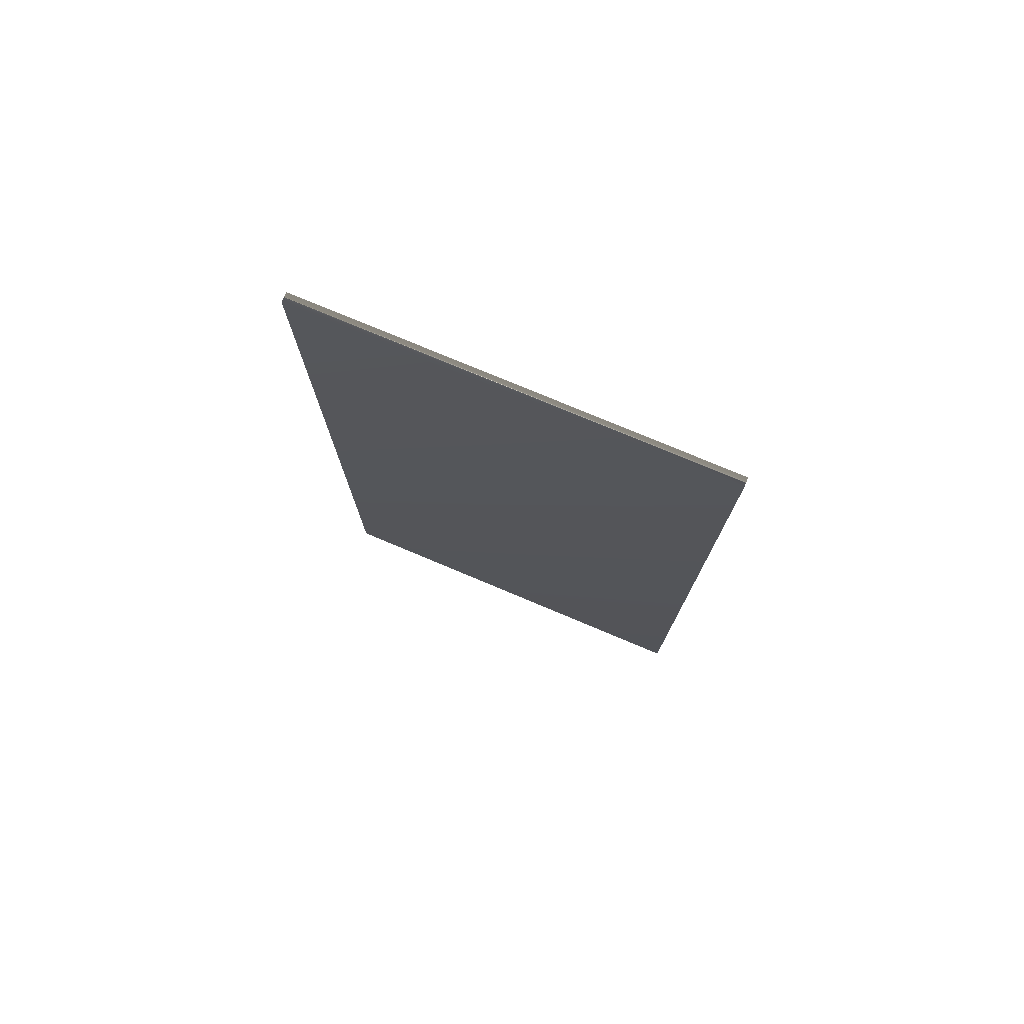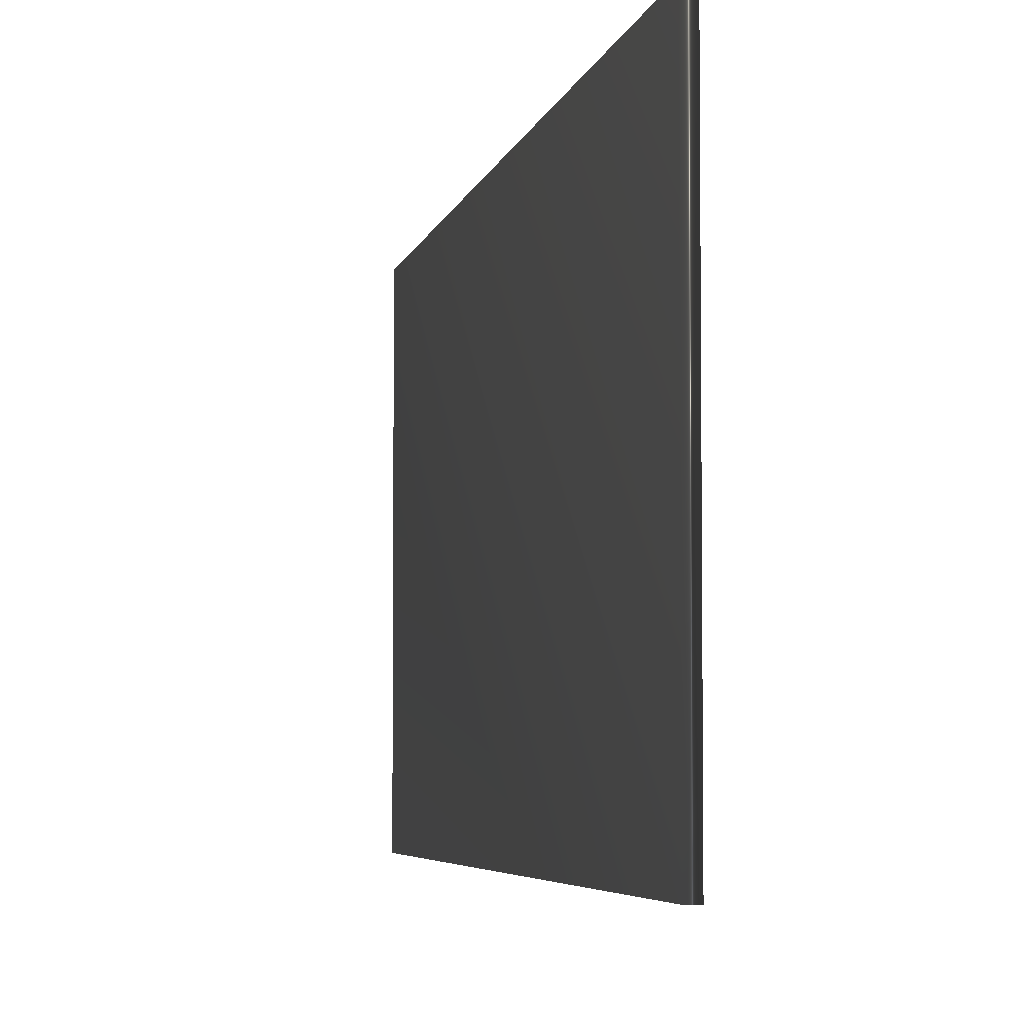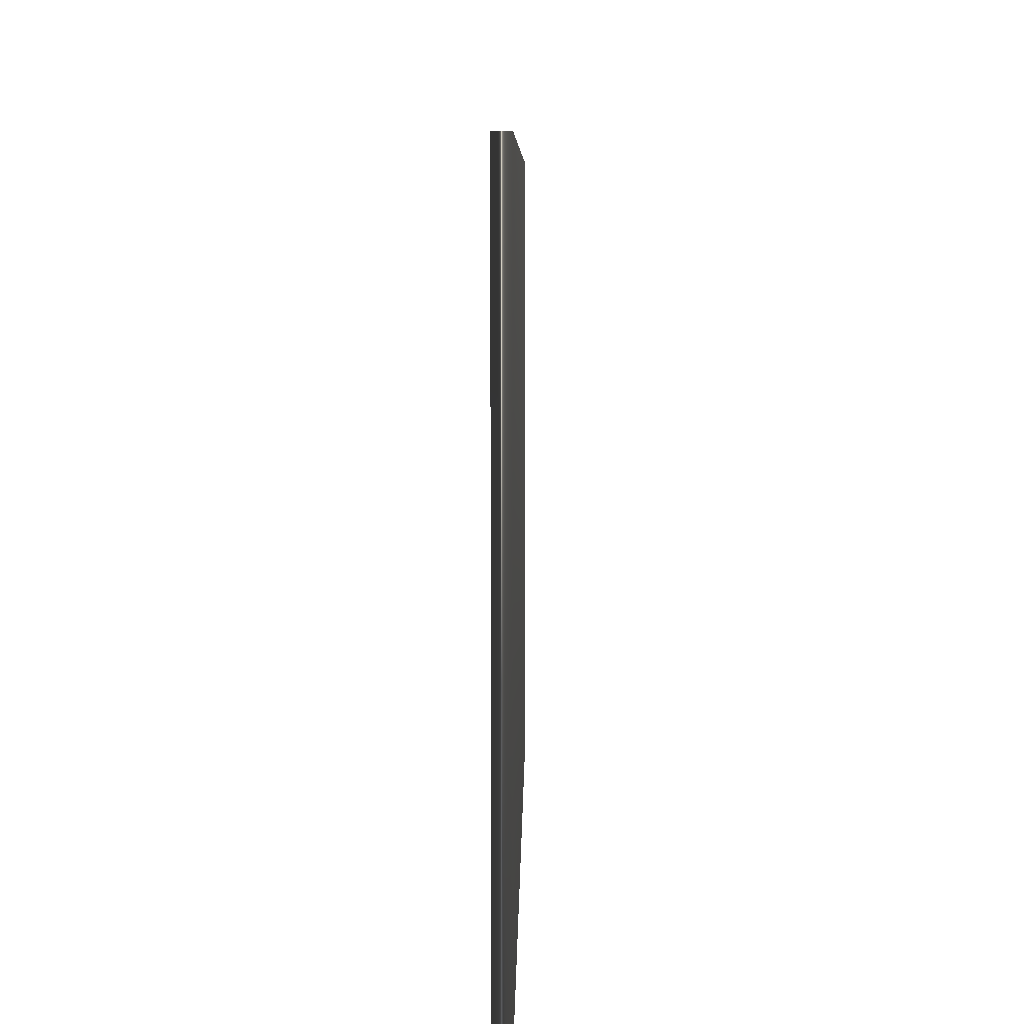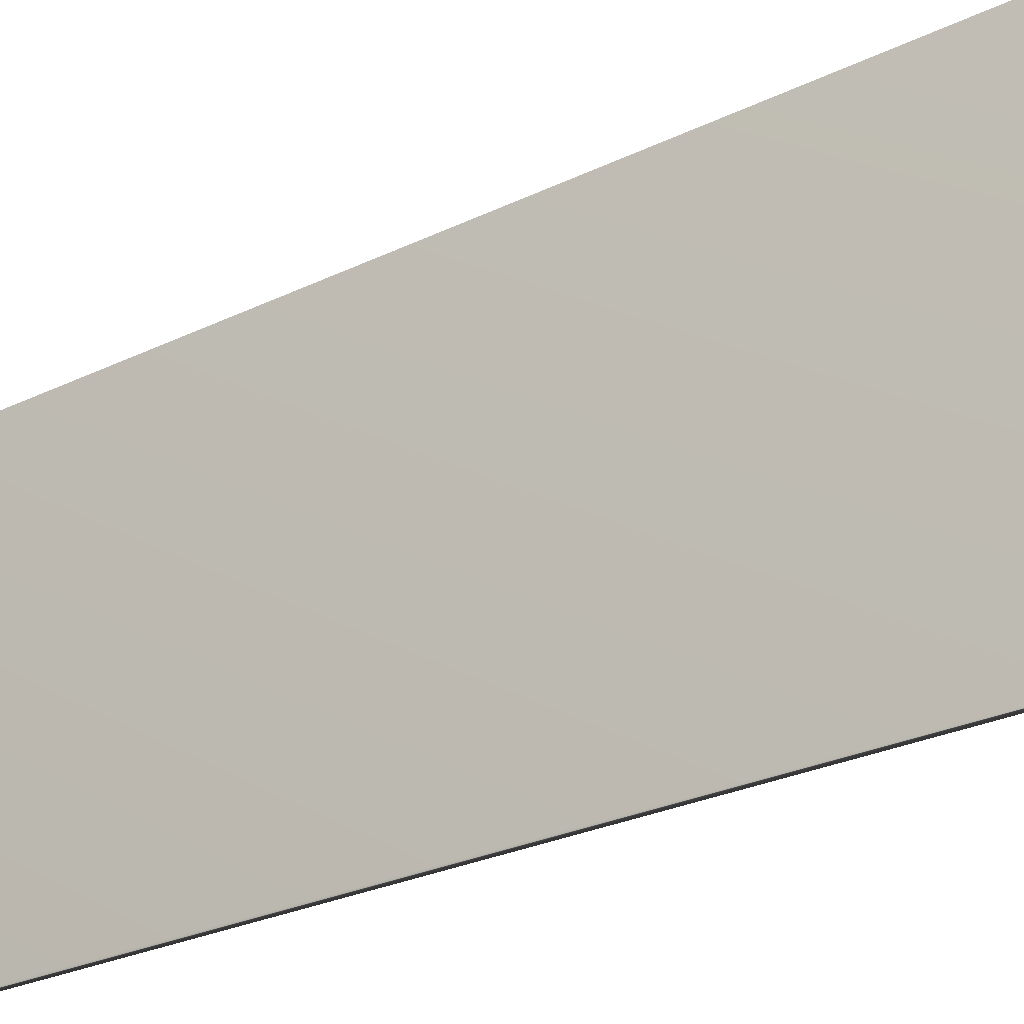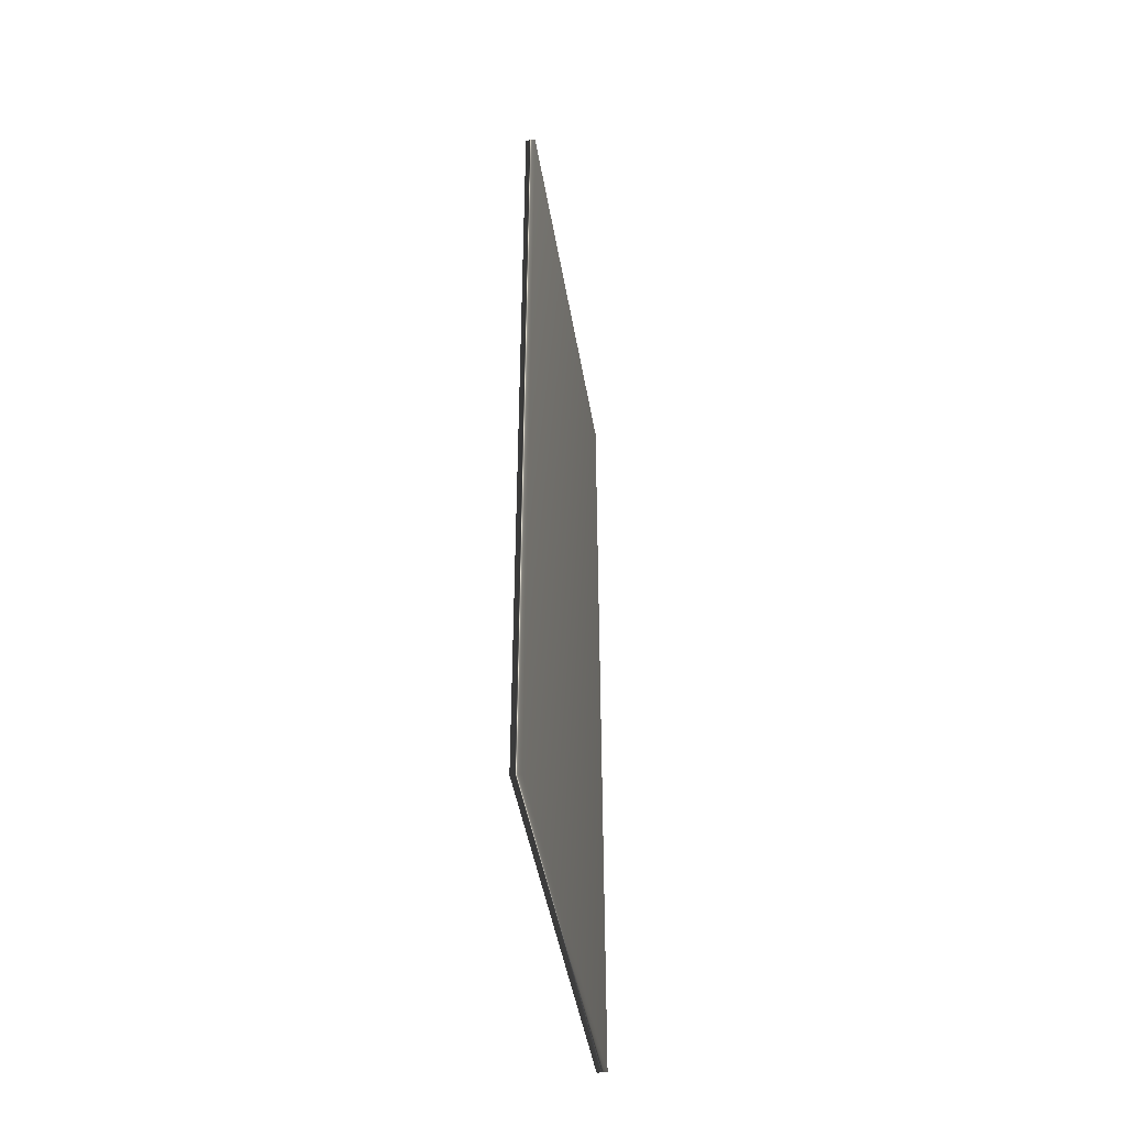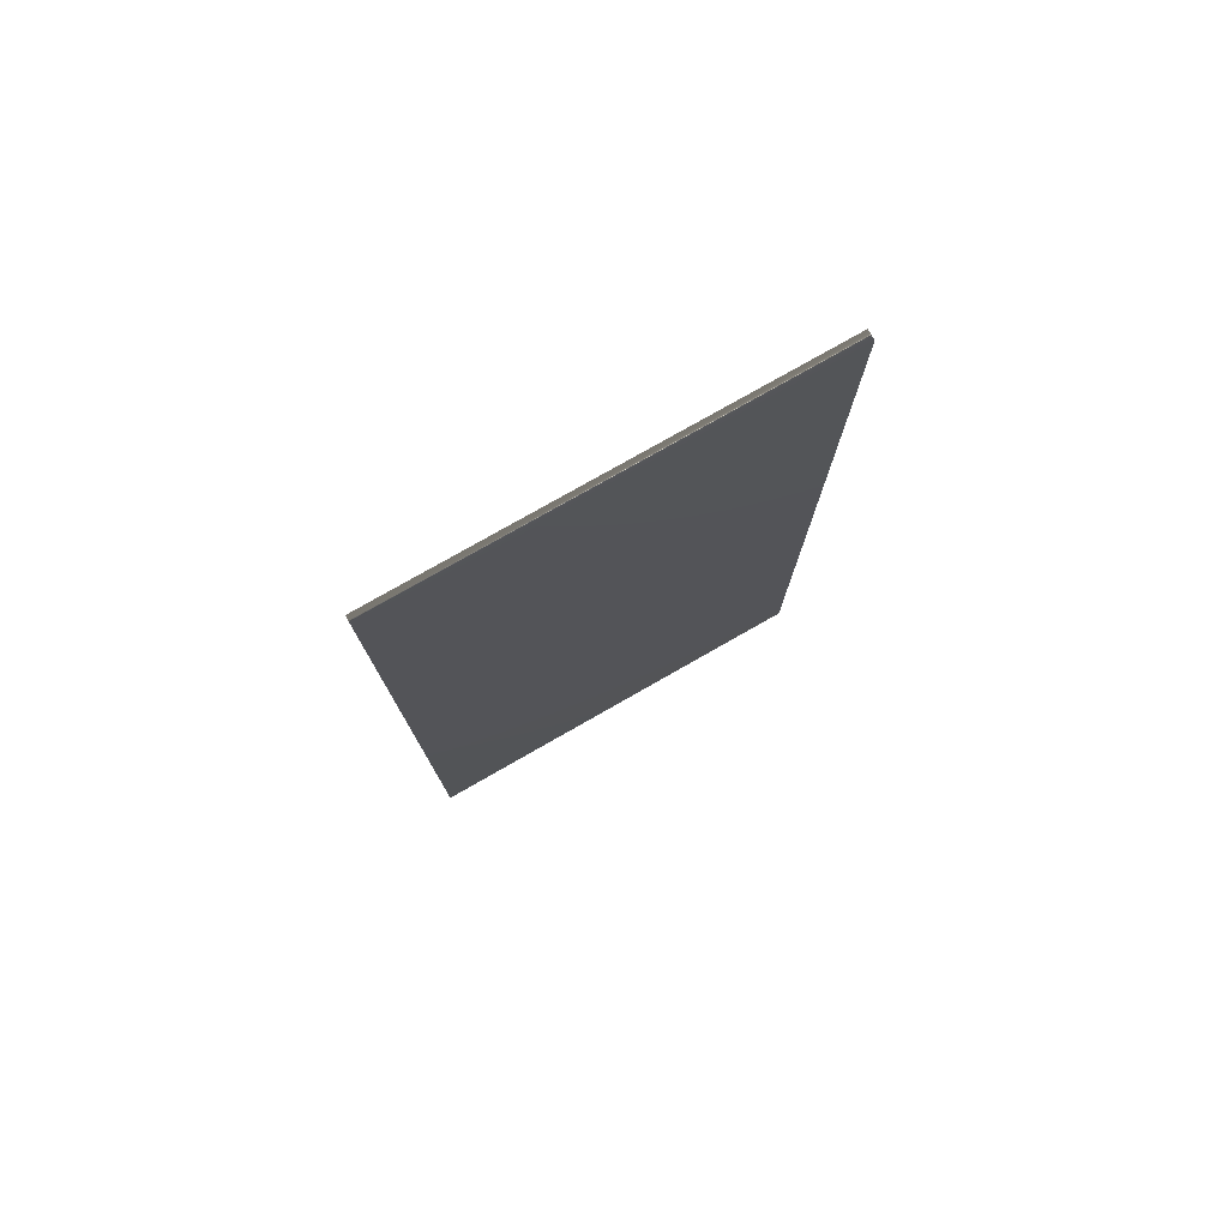
<metadata>
{"format":"obj","ext":"obj","renderer":"f3d","projection":"perspective","resolution":1024,"background":"white","views":[{"elev":76.5,"azim":-67.2,"up":"+Y"},{"elev":-4.5,"azim":169.5,"up":"+Z"},{"elev":5.2,"azim":-179.4,"up":"+Z"},{"elev":-27.2,"azim":-53.2,"up":"+Z"},{"elev":-46.1,"azim":9.6,"up":"+Y"},{"elev":77.4,"azim":60.3,"up":"+Y"}]}
</metadata>
<code>
v 51.58 32.46 -45.92
v 51.58 25.04 -45.92
v 51.66 32.46 -45.92
v 51.66 25.04 -45.92
v 51.66 25.04 -49.44
v 51.66 32.46 -49.44
v 51.58 32.46 -49.44
v 51.58 25.04 -49.44
f 1 2 3
f 3 2 4
f 5 6 4
f 4 6 3
f 7 1 6
f 6 1 3
f 2 8 4
f 4 8 5
f 2 1 8
f 8 1 7
f 8 7 5
f 5 7 6

</code>
